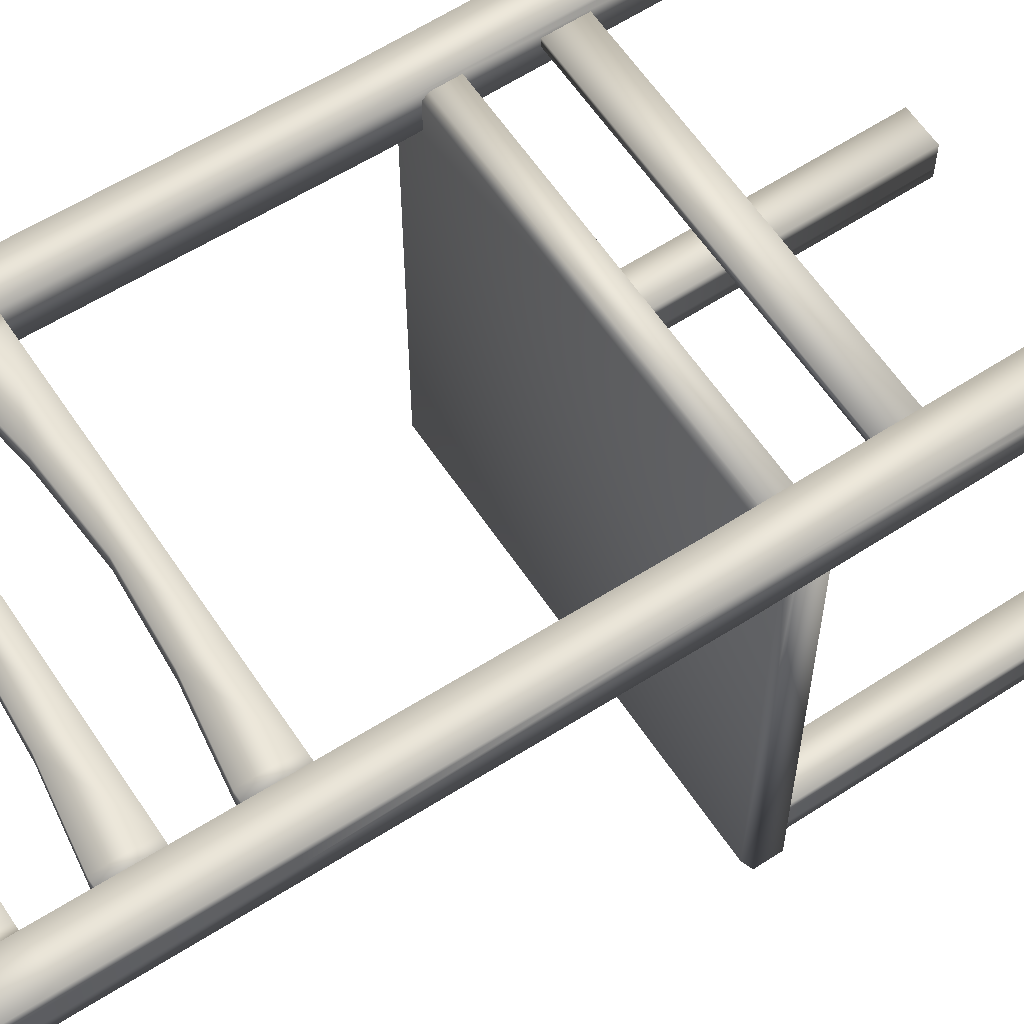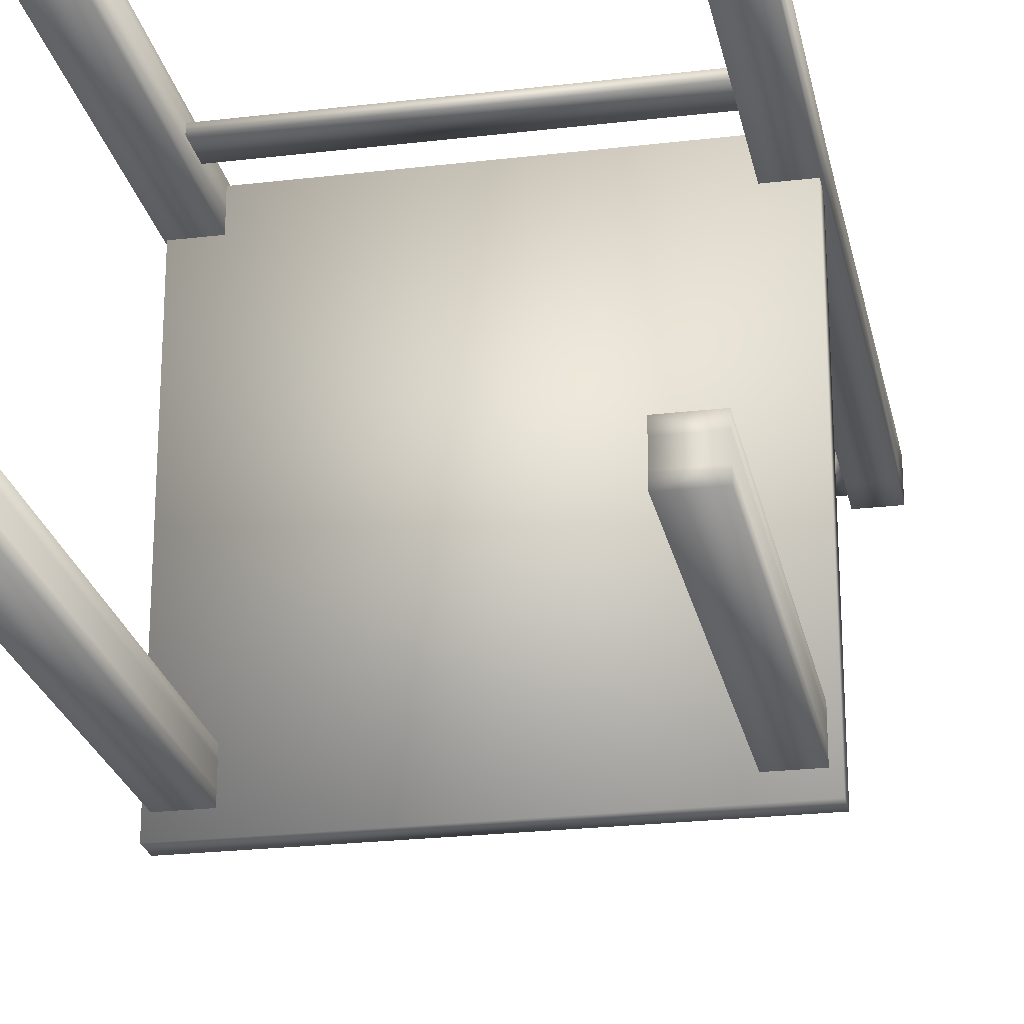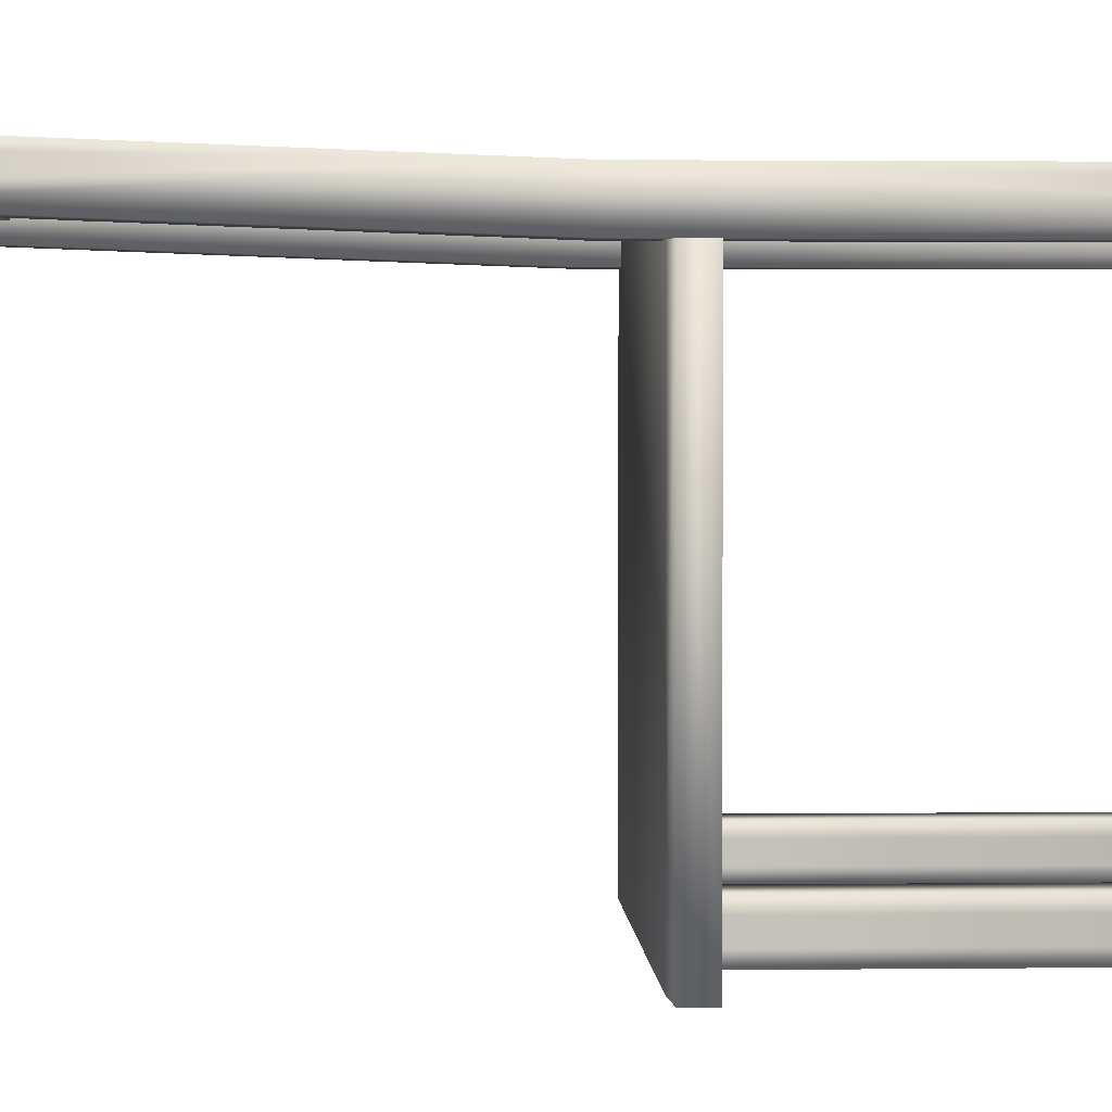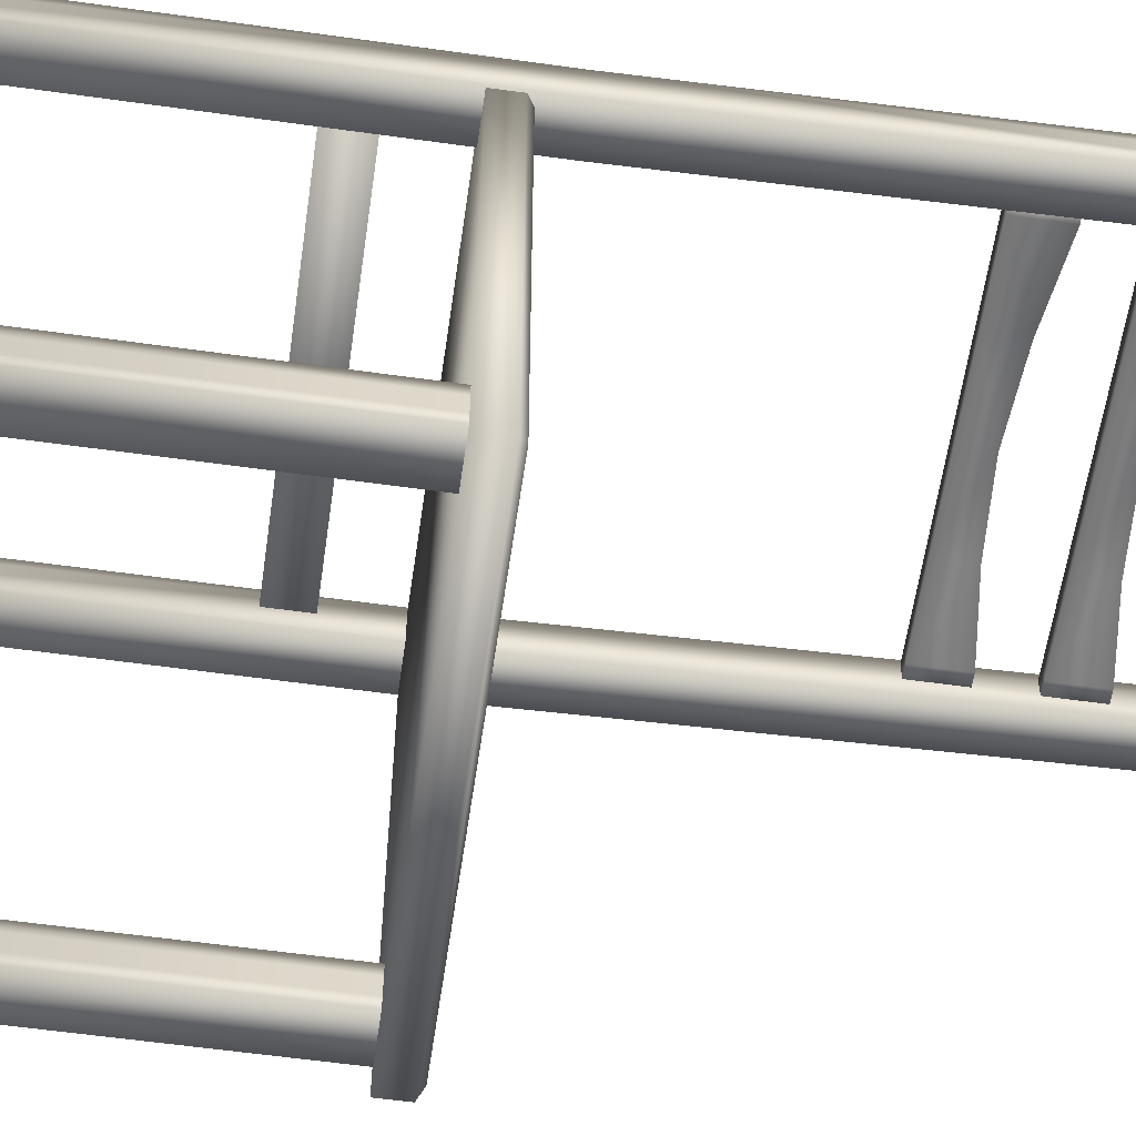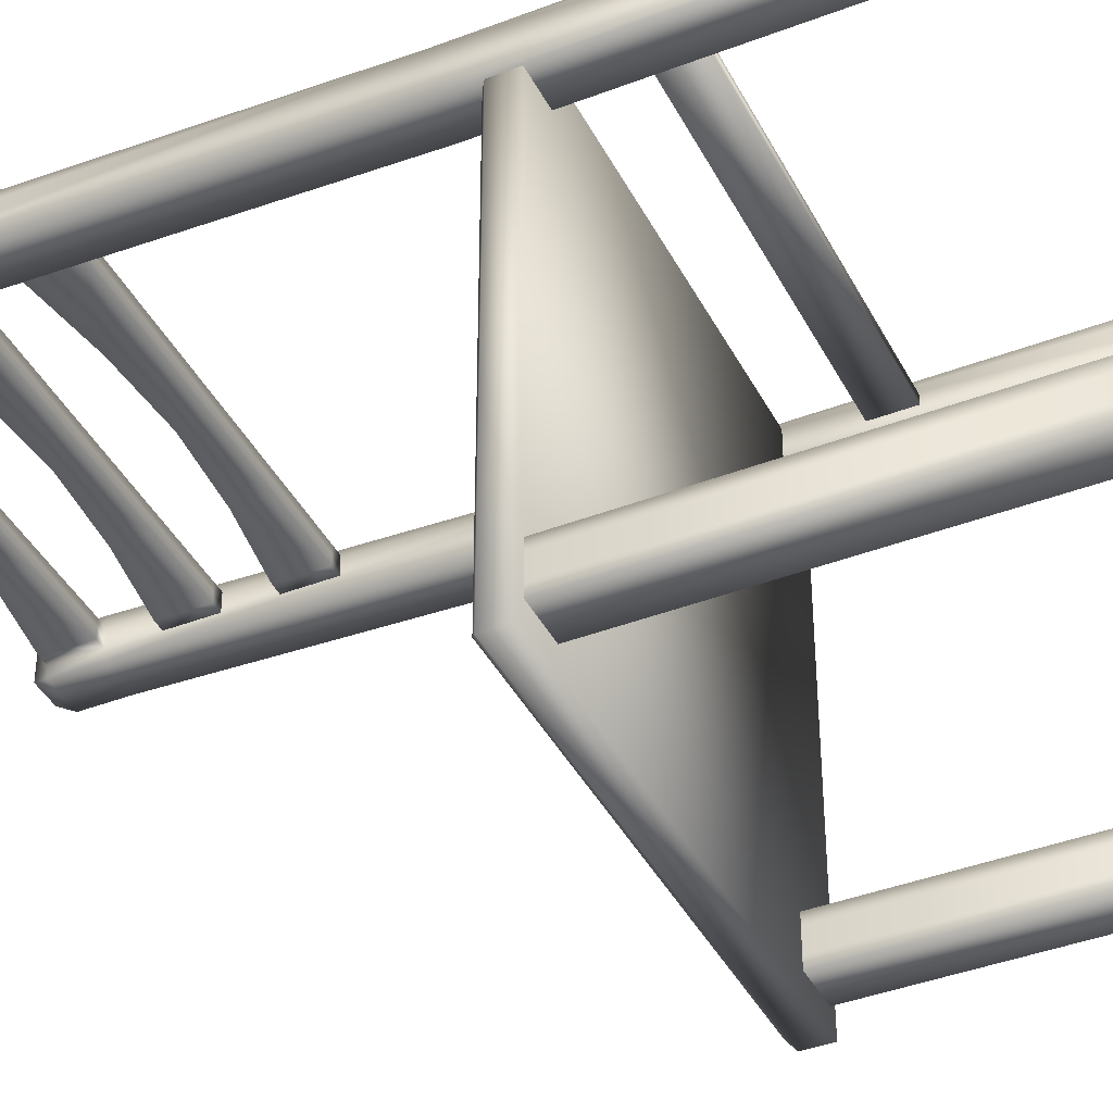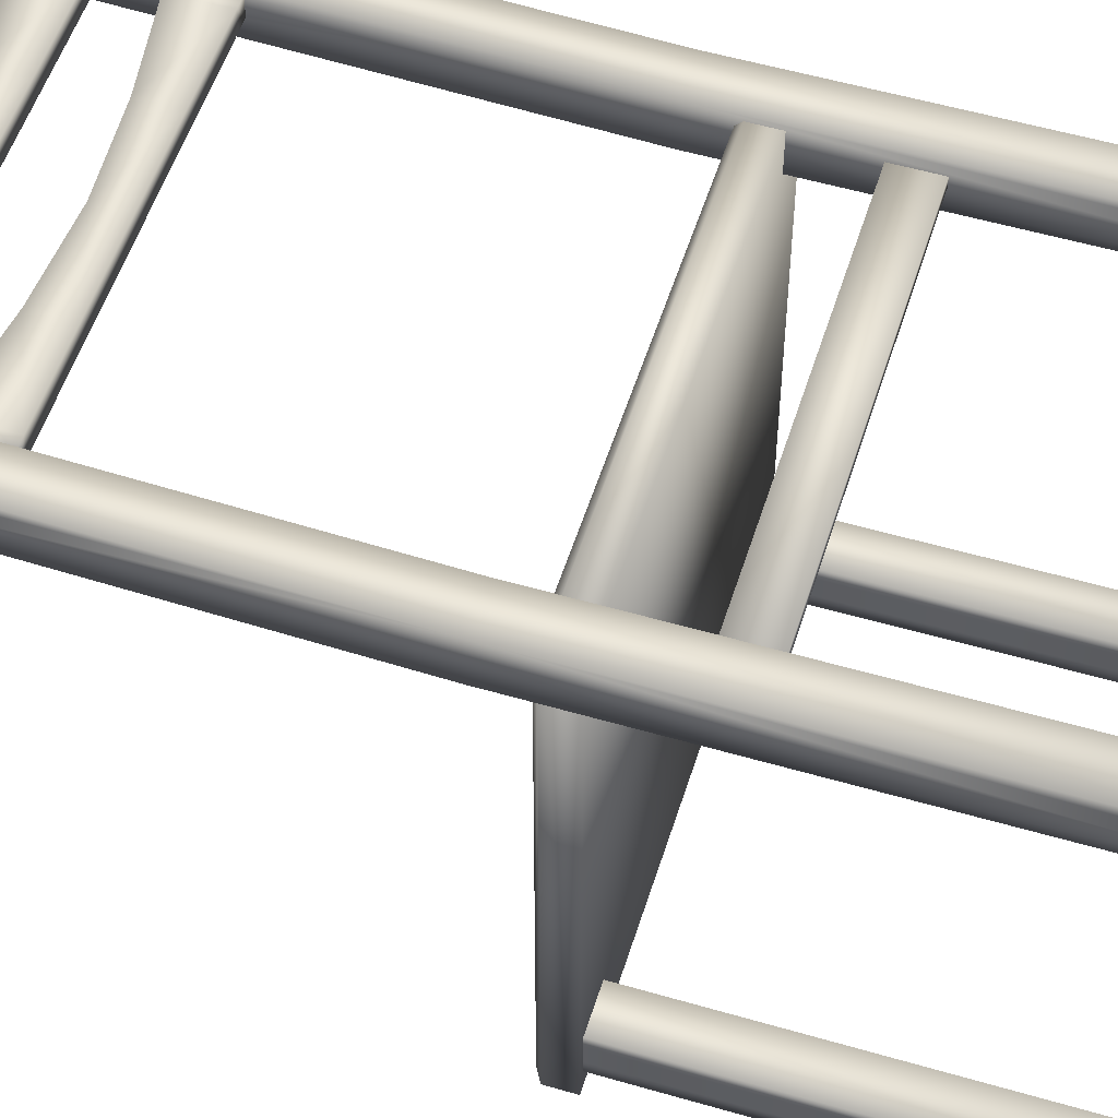
<metadata>
{"format":"obj","ext":"obj","renderer":"f3d","projection":"perspective","resolution":1024,"background":"white","views":[{"elev":61.1,"azim":-123.6,"up":"+Z"},{"elev":-23.9,"azim":11.2,"up":"+Z"},{"elev":2.1,"azim":-92.6,"up":"+Z"},{"elev":-59.0,"azim":81.8,"up":"+Z"},{"elev":-40.3,"azim":-64.7,"up":"+Z"},{"elev":53.8,"azim":-72.7,"up":"+Z"}]}
</metadata>
<code>
o Cube.001
v -1.418 -1.815 0.08
v -1.418 -1.815 -0.08
v -1.418 -1.416 0.08
v -1.418 -1.416 -0.08
v -0.7091 -1.815 -0.08
v -0.7091 -1.815 0.08
v -0.7091 -1.522 -0.08
v -0.7091 -1.522 0.08
v -1.52 -1.815 0.08
v -1.52 -1.815 -0.08
v -1.52 -1.416 0.08
v -1.52 -1.416 -0.08
v 1.418 -1.815 0.08
v 1.418 -1.815 -0.08
v 1.418 -1.416 0.08
v 1.418 -1.416 -0.08
v 0 -1.815 -0.08
v 0 -1.815 0.08
v 0 -1.569 -0.08
v 0 -1.569 0.08
v 0.7091 -1.815 -0.08
v 0.7091 -1.815 0.08
v 0.7091 -1.522 -0.08
v 0.7091 -1.522 0.08
v 1.52 -1.815 0.08
v 1.52 -1.815 -0.08
v 1.52 -1.416 0.08
v 1.52 -1.416 -0.08
v -1.418 -1.015 0.08
v -1.418 -1.015 -0.08
v -1.418 -0.6163 0.08
v -1.418 -0.6163 -0.08
v -0.7091 -1.015 -0.08
v -0.7091 -1.015 0.08
v -0.7091 -0.7224 -0.08
v -0.7091 -0.7224 0.08
v -1.52 -1.015 0.08
v -1.52 -1.015 -0.08
v -1.52 -0.6163 0.08
v -1.52 -0.6163 -0.08
v 1.418 -1.015 0.08
v 1.418 -1.015 -0.08
v 1.418 -0.6163 0.08
v 1.418 -0.6163 -0.08
v 0 -1.015 -0.08
v 0 -1.015 0.08
v 0 -0.7691 -0.08
v 0 -0.7691 0.08
v 0.7091 -1.015 -0.08
v 0.7091 -1.015 0.08
v 0.7091 -0.7224 -0.08
v 0.7091 -0.7224 0.08
v 1.52 -1.015 0.08
v 1.52 -1.015 -0.08
v 1.52 -0.6163 0.08
v 1.52 -0.6163 -0.08
v -1.773 -5.472 -0.06838
v -1.773 -5.148 -0.06838
v -1.773 -5.472 -0.1453
v -1.773 -5.148 -0.1453
v 1.773 -5.472 -0.06838
v 1.773 -5.148 -0.06838
v 1.773 -5.472 -0.1453
v 1.773 -5.148 -0.1453
v -1.451 -4.432 -3.491
v -1.451 -4.432 -3.651
v -1.808 -4.432 -3.491
v -1.808 -4.432 -3.651
v -1.451 -4.432 -3.391
v -1.808 -4.432 -3.391
v -1.451 -4.432 -3.751
v -1.808 -4.432 -3.751
v -1.451 -8.205 -3.491
v -1.451 -8.205 -3.651
v -1.808 -8.205 -3.491
v -1.808 -8.205 -3.651
v -1.451 -8.205 -3.391
v -1.808 -8.205 -3.391
v -1.451 -8.205 -3.751
v -1.808 -8.205 -3.751
v 1.429 -4.432 -3.491
v 1.429 -4.432 -3.651
v 1.785 -4.432 -3.491
v 1.785 -4.432 -3.651
v 1.429 -4.432 -3.391
v 1.785 -4.432 -3.391
v 1.429 -4.432 -3.751
v 1.785 -4.432 -3.751
v 1.429 -8.205 -3.491
v 1.429 -8.205 -3.651
v 1.785 -8.205 -3.491
v 1.785 -8.205 -3.651
v 1.429 -8.205 -3.391
v 1.785 -8.205 -3.391
v 1.429 -8.205 -3.751
v 1.785 -8.205 -3.751
v -1.418 -0.2151 0.08
v -1.418 -0.2151 -0.08
v -1.418 0.1837 0.08
v -1.418 0.1837 -0.08
v -0.7091 -0.2151 -0.08
v -0.7091 -0.2151 0.08
v -0.7091 0.0776 -0.08
v -0.7091 0.0776 0.08
v -1.52 -0.2151 0.08
v -1.52 -0.2151 -0.08
v -1.52 0.1837 0.08
v -1.52 0.1837 -0.08
v -1.877 -0.2151 0.08
v -1.877 -0.2151 -0.08
v -1.877 0.1837 0.08
v -1.877 0.1837 -0.08
v -1.52 -0.2151 0.18
v -1.52 0.1837 0.18
v -1.877 -0.2151 0.18
v -1.877 0.1837 0.18
v -1.52 -0.2151 -0.18
v -1.52 0.1837 -0.18
v -1.877 -0.2151 -0.18
v -1.877 0.1837 -0.18
v -1.52 -4.098 0.0366
v -1.877 -4.098 0.0366
v -1.52 -4.098 -0.3234
v -1.877 -4.098 -0.3234
v -1.52 -8.185 -0.0634
v -1.52 -8.185 -0.2234
v -1.877 -8.185 -0.0634
v -1.877 -8.185 -0.2234
v -1.52 -8.185 0.0366
v -1.877 -8.185 0.0366
v -1.52 -8.185 -0.3234
v -1.877 -8.185 -0.3234
v -1.571 0.3077 0.05714
v -1.571 0.3077 -0.05714
v -1.826 0.3077 0.05714
v -1.826 0.3077 -0.05715
v -1.826 0.3077 0.1286
v -1.571 0.3077 0.1286
v -1.826 0.3077 -0.1286
v -1.571 0.3077 -0.1286
v 1.418 -0.2151 0.08
v 1.418 -0.2151 -0.08
v 1.418 0.1837 0.08
v 1.418 0.1837 -0.08
v 0 -0.2151 -0.08
v 0 -0.2151 0.08
v 0 0.03092 -0.08
v 0 0.03092 0.08
v 0.7091 -0.2151 -0.08
v 0.7091 -0.2151 0.08
v 0.7091 0.0776 -0.08
v 0.7091 0.0776 0.08
v 1.52 -0.2151 0.08
v 1.52 -0.2151 -0.08
v 1.52 0.1837 0.08
v 1.52 0.1837 -0.08
v 1.877 -0.2151 0.08
v 1.877 -0.2151 -0.08
v 1.877 0.1837 0.08
v 1.877 0.1837 -0.08
v 1.52 -0.2151 0.18
v 1.52 0.1837 0.18
v 1.877 -0.2151 0.18
v 1.877 0.1837 0.18
v 1.52 -0.2151 -0.18
v 1.52 0.1837 -0.18
v 1.877 -0.2151 -0.18
v 1.877 0.1837 -0.18
v 1.52 -4.098 0.0366
v 1.877 -4.098 0.0366
v 1.52 -4.098 -0.3234
v 1.877 -4.098 -0.3234
v 1.52 -8.185 -0.0634
v 1.52 -8.185 -0.2234
v 1.877 -8.185 -0.0634
v 1.877 -8.185 -0.2234
v 1.52 -8.185 0.0366
v 1.877 -8.185 0.0366
v 1.52 -8.185 -0.3234
v 1.877 -8.185 -0.3234
v 1.86 -4.642 -0.008339
v 1.86 -4.642 -3.919
v -1.86 -4.642 -0.008339
v -1.86 -4.642 -3.919
v 1.789 -4.38 -0.05834
v 1.86 -4.427 -0.008339
v 1.789 -4.38 -3.869
v 1.86 -4.427 -3.919
v -1.789 -4.38 -0.05834
v -1.86 -4.427 -0.008339
v -1.789 -4.38 -3.869
v -1.86 -4.427 -3.919
v 1.571 0.3077 0.05714
v 1.571 0.3077 -0.05714
v 1.826 0.3077 0.05714
v 1.826 0.3077 -0.05715
v 1.826 0.3077 0.1286
v 1.571 0.3077 0.1286
v 1.826 0.3077 -0.1286
v 1.571 0.3077 -0.1286
f 6 2 5
f 4 8 7
f 8 1 6
f 4 10 12
f 7 2 4
f 19 5 7
f 20 6 18
f 7 20 19
f 18 5 17
f 11 10 9
f 1 10 2
f 4 11 3
f 3 9 1
f 14 22 21
f 24 16 23
f 13 24 22
f 16 26 14
f 23 14 21
f 19 21 17
f 22 20 18
f 20 23 19
f 21 18 17
f 26 27 25
f 26 13 14
f 27 16 15
f 25 15 13
f 34 30 33
f 32 36 35
f 36 29 34
f 32 38 40
f 35 30 32
f 47 33 35
f 48 34 46
f 35 48 47
f 46 33 45
f 39 38 37
f 29 38 30
f 32 39 31
f 31 37 29
f 42 50 49
f 52 44 51
f 41 52 50
f 44 54 42
f 51 42 49
f 47 49 45
f 50 48 46
f 48 51 47
f 49 46 45
f 54 55 53
f 54 41 42
f 55 44 43
f 53 43 41
f 60 57 58
f 64 59 60
f 62 63 64
f 58 61 62
f 59 61 57
f 64 58 62
f 69 78 77
f 75 70 67
f 80 79 74
f 71 80 72
f 65 77 73
f 85 94 86
f 83 94 91
f 91 93 89
f 96 87 88
f 89 85 81
f 102 98 101
f 100 104 103
f 104 97 102
f 100 106 108
f 103 98 100
f 147 101 103
f 148 102 146
f 103 148 147
f 146 101 145
f 106 118 108
f 97 106 98
f 100 107 99
f 99 105 97
f 112 119 110
f 114 115 113
f 107 113 105
f 117 120 118
f 120 140 118
f 122 129 121
f 122 109 110
f 119 123 124
f 127 130 122
f 115 121 113
f 128 132 131
f 123 132 124
f 121 123 117
f 121 125 126
f 135 137 138
f 107 138 114
f 112 139 120
f 116 138 137
f 112 135 136
f 108 133 107
f 111 137 135
f 108 140 134
f 142 150 149
f 152 144 151
f 141 152 150
f 144 154 142
f 151 142 149
f 147 149 145
f 150 148 146
f 148 151 147
f 149 146 145
f 166 154 156
f 154 141 142
f 155 144 143
f 153 143 141
f 158 168 160
f 163 162 161
f 161 155 153
f 168 165 166
f 200 168 166
f 177 170 169
f 170 167 158
f 167 171 165
f 170 175 176
f 169 163 161
f 178 177 173
f 180 171 172
f 165 171 169
f 173 177 169
f 185 191 189
f 184 190 192
f 181 188 186
f 183 182 181
f 182 192 188
f 186 187 185
f 188 191 187
f 191 190 189
f 190 185 189
f 183 186 190
f 200 194 196
f 198 155 162
f 199 160 168
f 164 198 162
f 160 195 159
f 193 156 155
f 159 197 164
f 156 200 166
f 6 1 2
f 4 3 8
f 8 3 1
f 4 2 10
f 7 5 2
f 19 17 5
f 20 8 6
f 7 8 20
f 18 6 5
f 11 12 10
f 1 9 10
f 4 12 11
f 3 11 9
f 14 13 22
f 24 15 16
f 13 15 24
f 16 28 26
f 23 16 14
f 19 23 21
f 22 24 20
f 20 24 23
f 21 22 18
f 26 28 27
f 26 25 13
f 27 28 16
f 25 27 15
f 34 29 30
f 32 31 36
f 36 31 29
f 32 30 38
f 35 33 30
f 47 45 33
f 48 36 34
f 35 36 48
f 46 34 33
f 39 40 38
f 29 37 38
f 32 40 39
f 31 39 37
f 42 41 50
f 52 43 44
f 41 43 52
f 44 56 54
f 51 44 42
f 47 51 49
f 50 52 48
f 48 52 51
f 49 50 46
f 54 56 55
f 54 53 41
f 55 56 44
f 53 55 43
f 60 59 57
f 64 63 59
f 62 61 63
f 58 57 61
f 59 63 61
f 64 60 58
f 69 70 78
f 67 68 75
f 68 72 76
f 75 68 76
f 72 80 76
f 75 78 70
f 74 73 75
f 73 77 75
f 77 78 75
f 75 76 74
f 76 80 74
f 71 79 80
f 71 66 79
f 66 65 74
f 79 66 74
f 65 69 77
f 73 74 65
f 85 93 94
f 88 84 96
f 84 83 92
f 96 84 92
f 83 86 94
f 91 92 83
f 89 90 91
f 90 95 92
f 91 90 92
f 95 96 92
f 91 94 93
f 96 95 87
f 81 82 89
f 82 87 90
f 89 82 90
f 87 95 90
f 89 93 85
f 102 97 98
f 100 99 104
f 104 99 97
f 100 98 106
f 103 101 98
f 147 145 101
f 148 104 102
f 103 104 148
f 146 102 101
f 106 117 118
f 97 105 106
f 100 108 107
f 99 107 105
f 116 111 115
f 111 112 109
f 115 111 109
f 112 120 119
f 110 109 112
f 114 116 115
f 107 114 113
f 117 119 120
f 120 139 140
f 122 130 129
f 122 115 109
f 110 119 122
f 119 124 122
f 119 117 123
f 122 124 128
f 124 132 128
f 128 127 122
f 115 122 121
f 131 126 128
f 126 125 128
f 125 129 130
f 130 127 125
f 127 128 125
f 123 131 132
f 106 105 121
f 105 113 121
f 106 121 117
f 131 123 126
f 123 121 126
f 121 129 125
f 138 133 135
f 133 134 136
f 134 140 139
f 139 136 134
f 136 135 133
f 107 133 138
f 112 136 139
f 116 114 138
f 112 111 135
f 108 134 133
f 111 116 137
f 108 118 140
f 142 141 150
f 152 143 144
f 141 143 152
f 144 156 154
f 151 144 142
f 147 151 149
f 150 152 148
f 148 152 151
f 149 150 146
f 166 165 154
f 154 153 141
f 155 156 144
f 153 155 143
f 160 159 158
f 159 164 157
f 158 159 157
f 164 163 157
f 158 167 168
f 163 164 162
f 161 162 155
f 168 167 165
f 200 199 168
f 177 178 170
f 157 163 170
f 170 172 167
f 158 157 170
f 167 172 171
f 180 172 176
f 172 170 176
f 170 178 175
f 169 170 163
f 173 174 176
f 174 179 176
f 179 180 176
f 176 175 173
f 175 178 173
f 180 179 171
f 161 153 169
f 153 154 169
f 169 154 165
f 169 171 174
f 171 179 174
f 174 173 169
f 185 187 191
f 184 183 190
f 181 182 188
f 183 184 182
f 182 184 192
f 186 188 187
f 188 192 191
f 191 192 190
f 190 186 185
f 183 181 186
f 194 193 196
f 193 198 195
f 196 193 195
f 198 197 195
f 196 199 200
f 198 193 155
f 199 196 160
f 164 197 198
f 160 196 195
f 193 194 156
f 159 195 197
f 156 194 200

</code>
